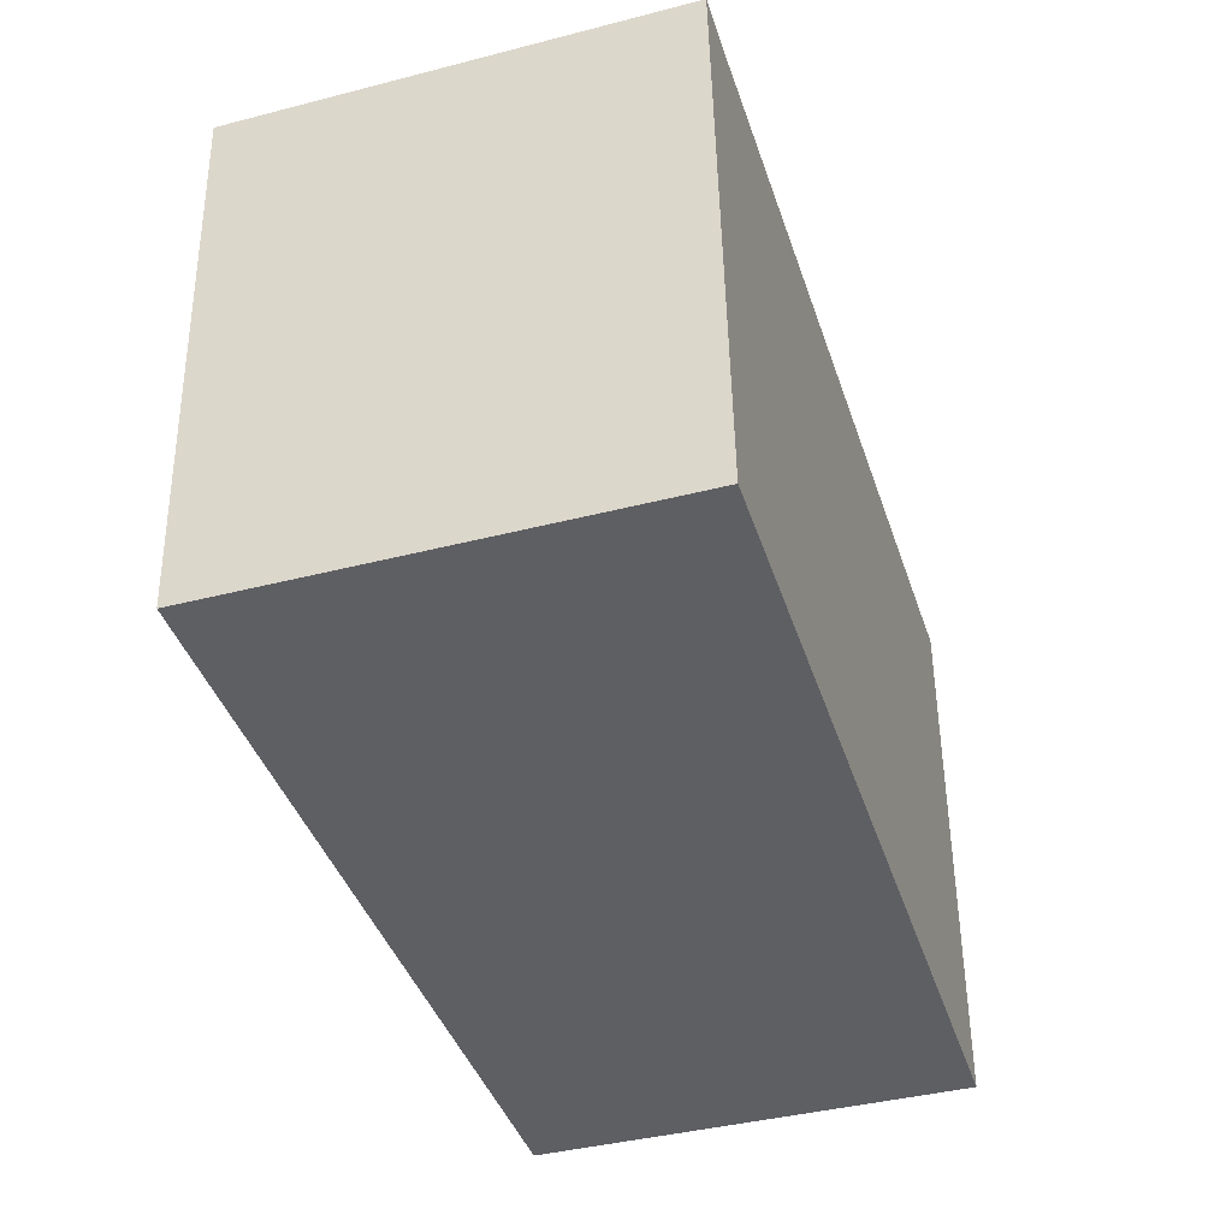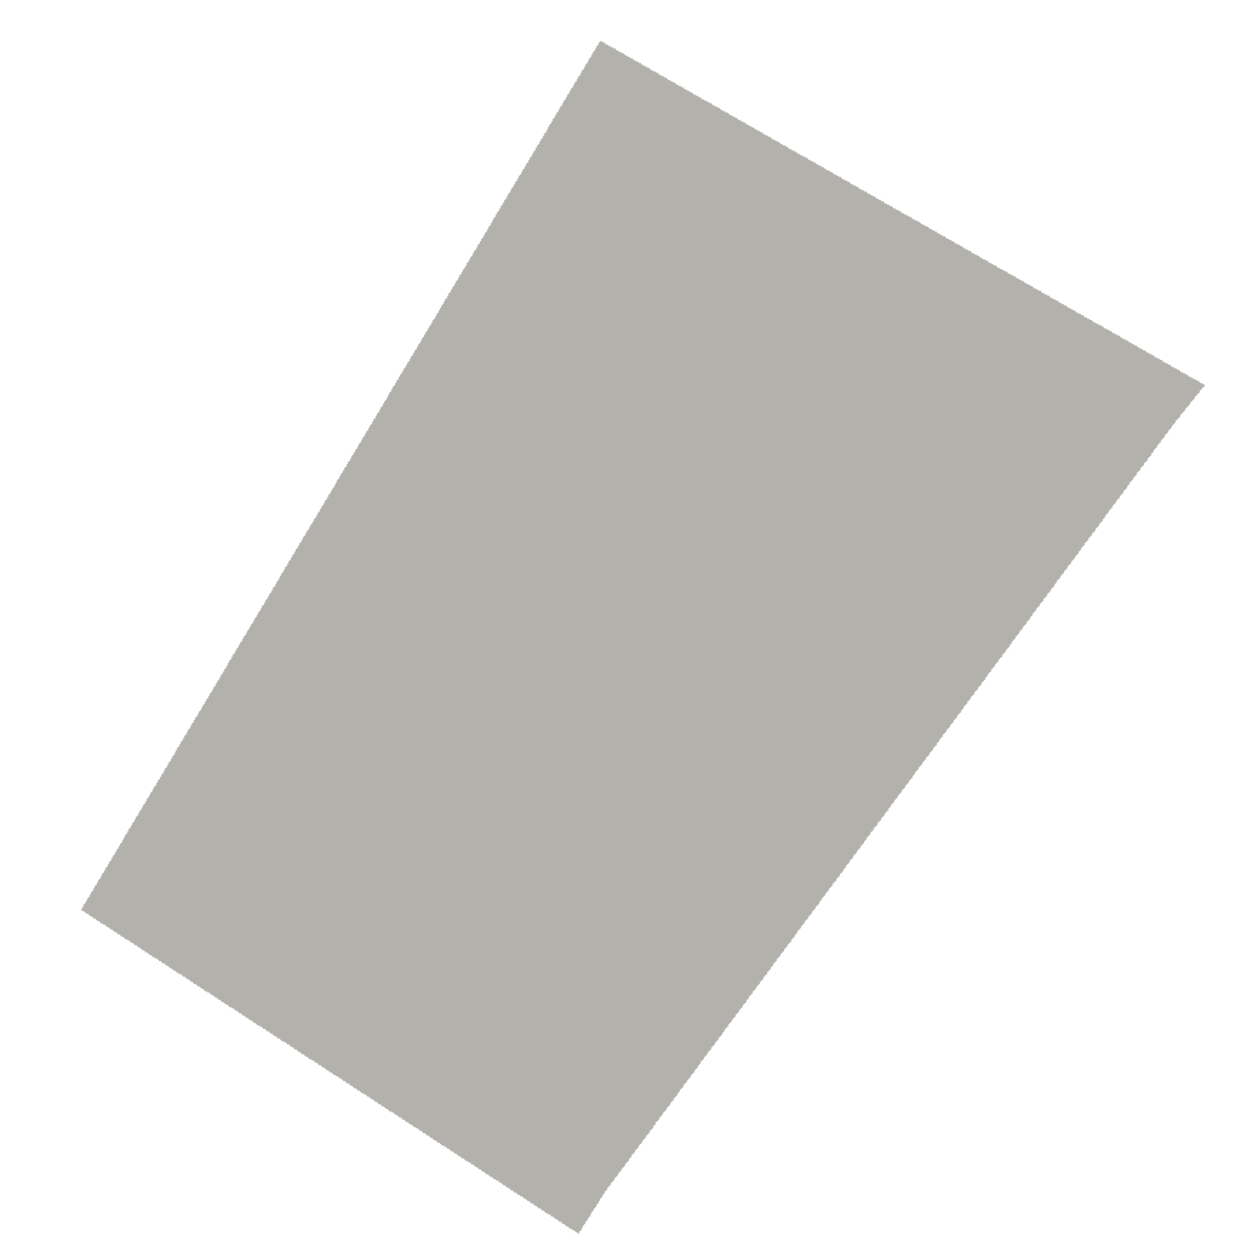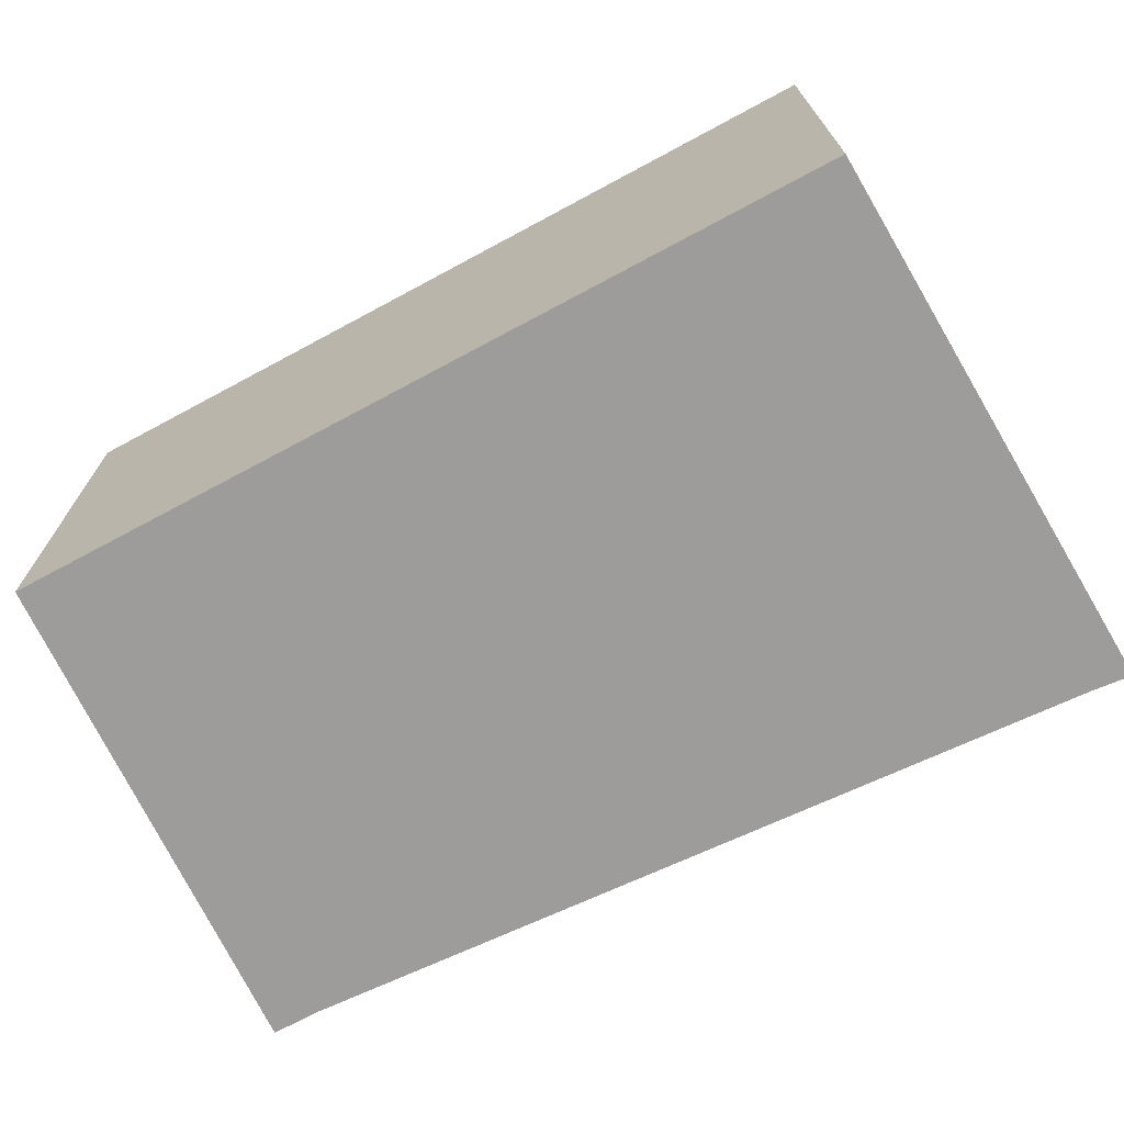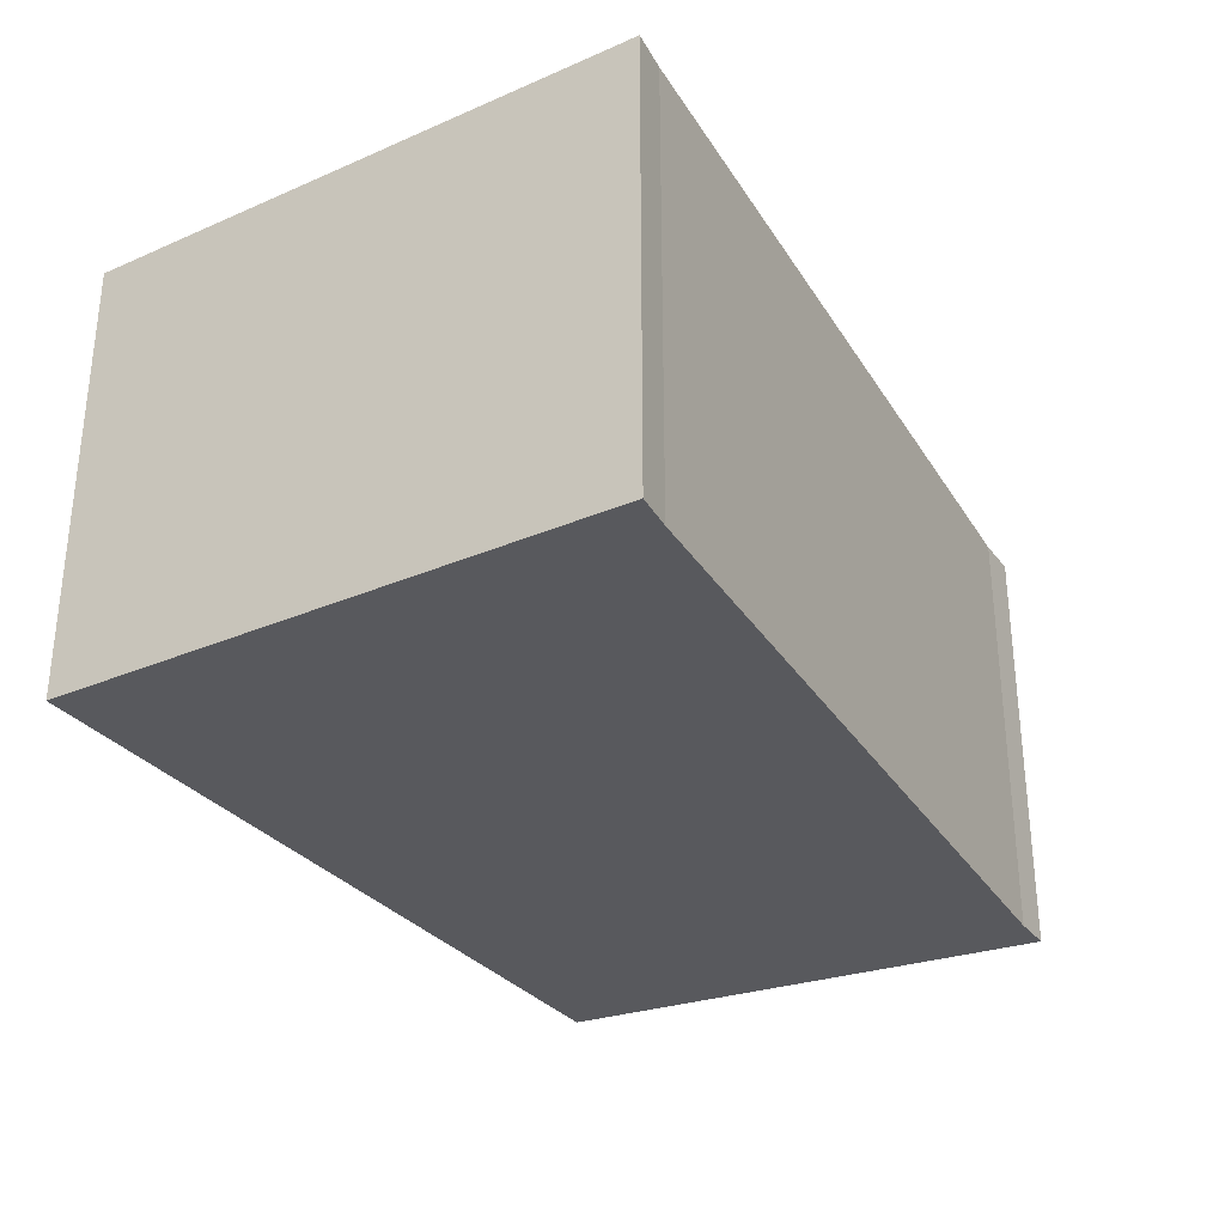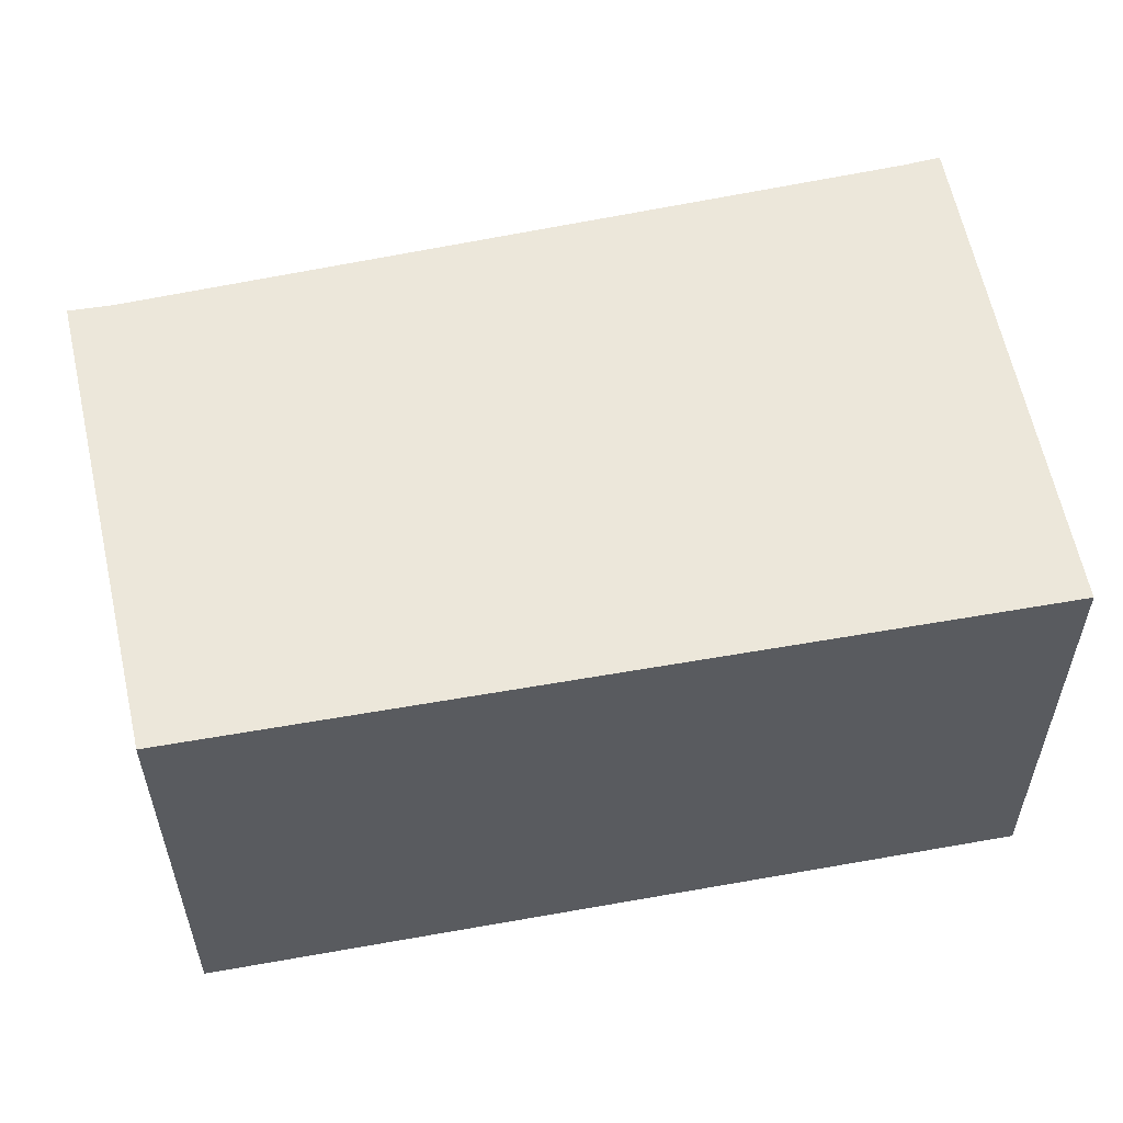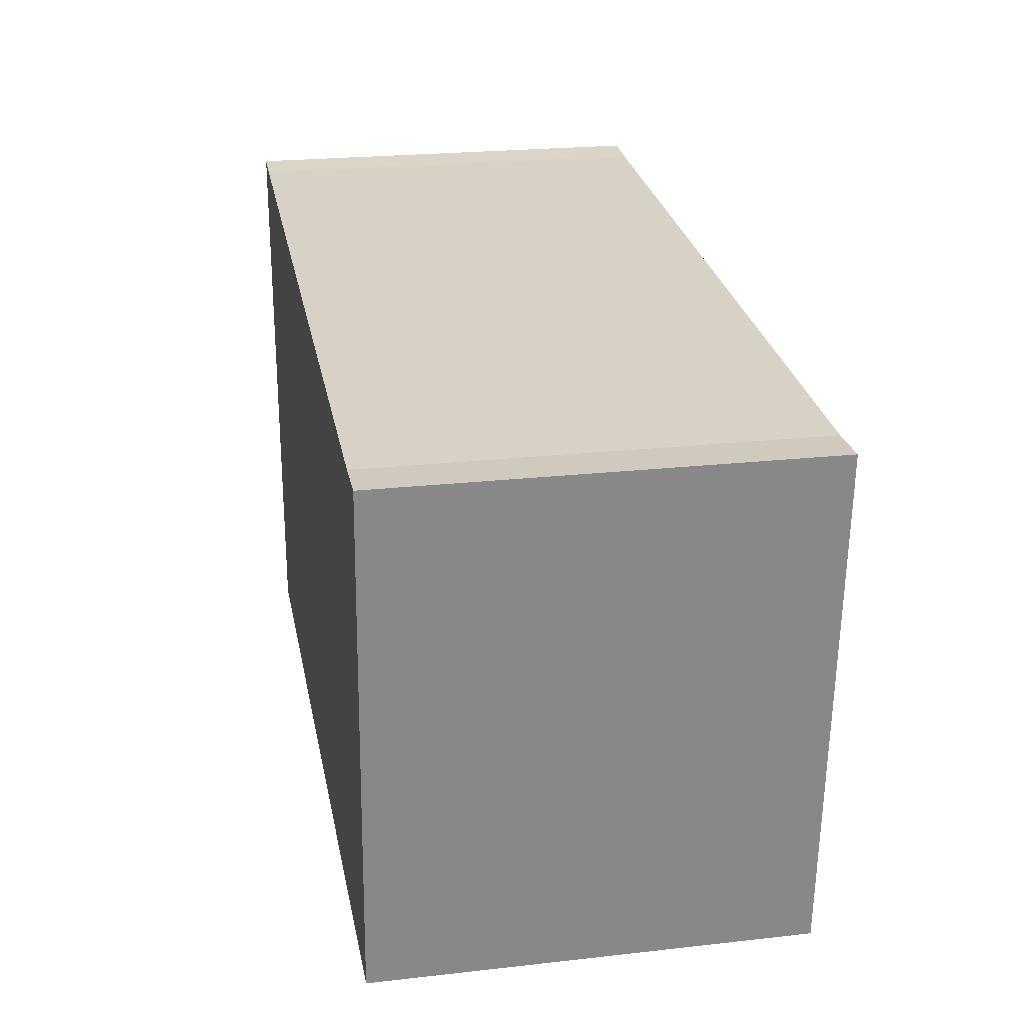
<metadata>
{"format":"obj","ext":"obj","renderer":"f3d","projection":"perspective","resolution":1024,"background":"white","views":[{"elev":-41.2,"azim":107.3,"up":"+Z"},{"elev":-79.0,"azim":-121.2,"up":"+Y"},{"elev":-70.0,"azim":-151.3,"up":"+Y"},{"elev":-30.1,"azim":-60.0,"up":"+Y"},{"elev":53.9,"azim":169.7,"up":"+Y"},{"elev":23.6,"azim":79.4,"up":"+Z"}]}
</metadata>
<code>
v  0.138 1.519 -0.014
v  0.075 1.519 -1.974
v  0 1.519 9.301e-17
v  2.995 1.519 -0.193
v  3.038 1.519 -1.995
v  3.157 1.519 -0.192
v  3.157 1.176e-17 -0.192
v  3.038 1.222e-16 -1.995
v  0.075 1.209e-16 -1.974
v  0 0 0
v  2.995 1.182e-17 -0.193
v  0.138 8.573e-19 -0.014
g defaultobject
f 1 2 3
f 2 1 4
f 2 4 5
f 5 4 6
f 7 5 6
f 5 7 8
f 8 2 5
f 2 8 9
f 9 3 2
f 3 9 10
f 11 6 4
f 6 11 7
f 10 1 3
f 1 10 12
f 12 4 1
f 4 12 11
f 8 10 9
f 10 8 12
f 12 8 11
f 11 8 7

</code>
